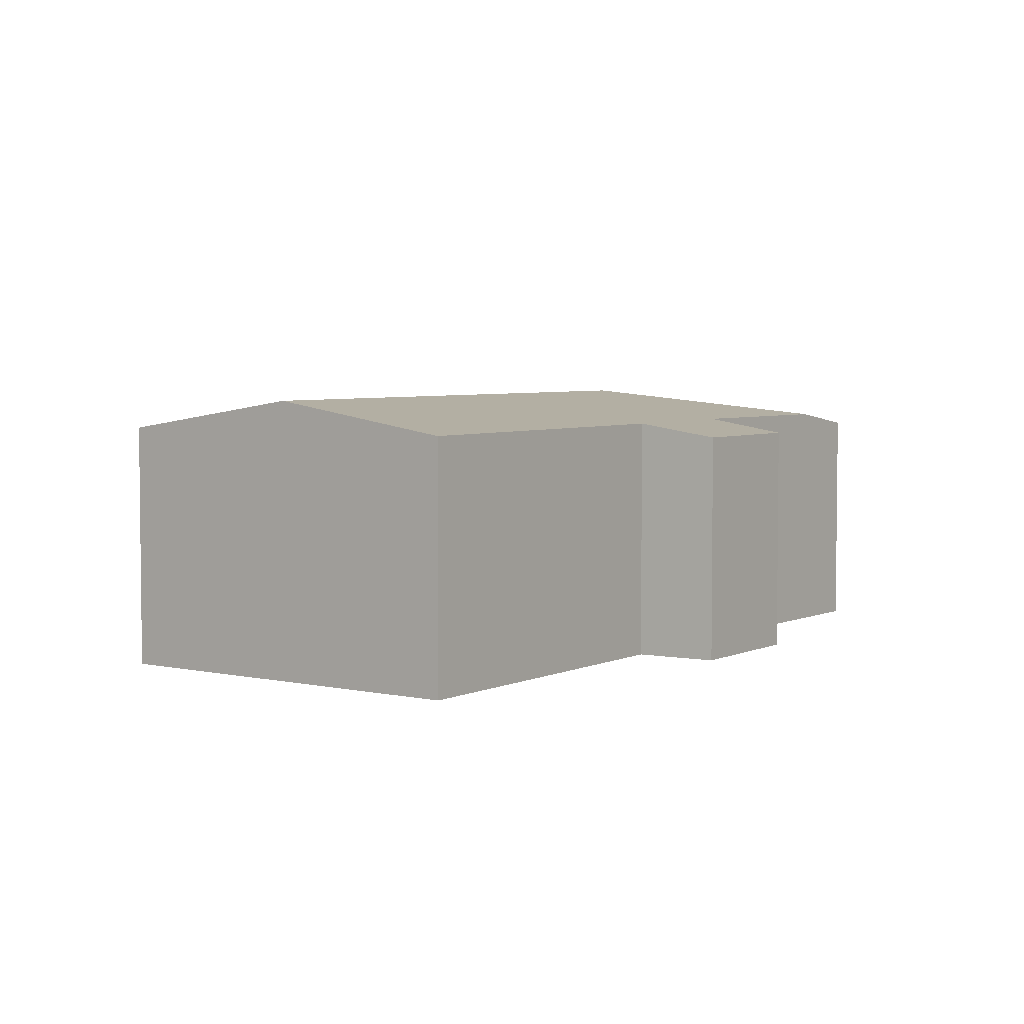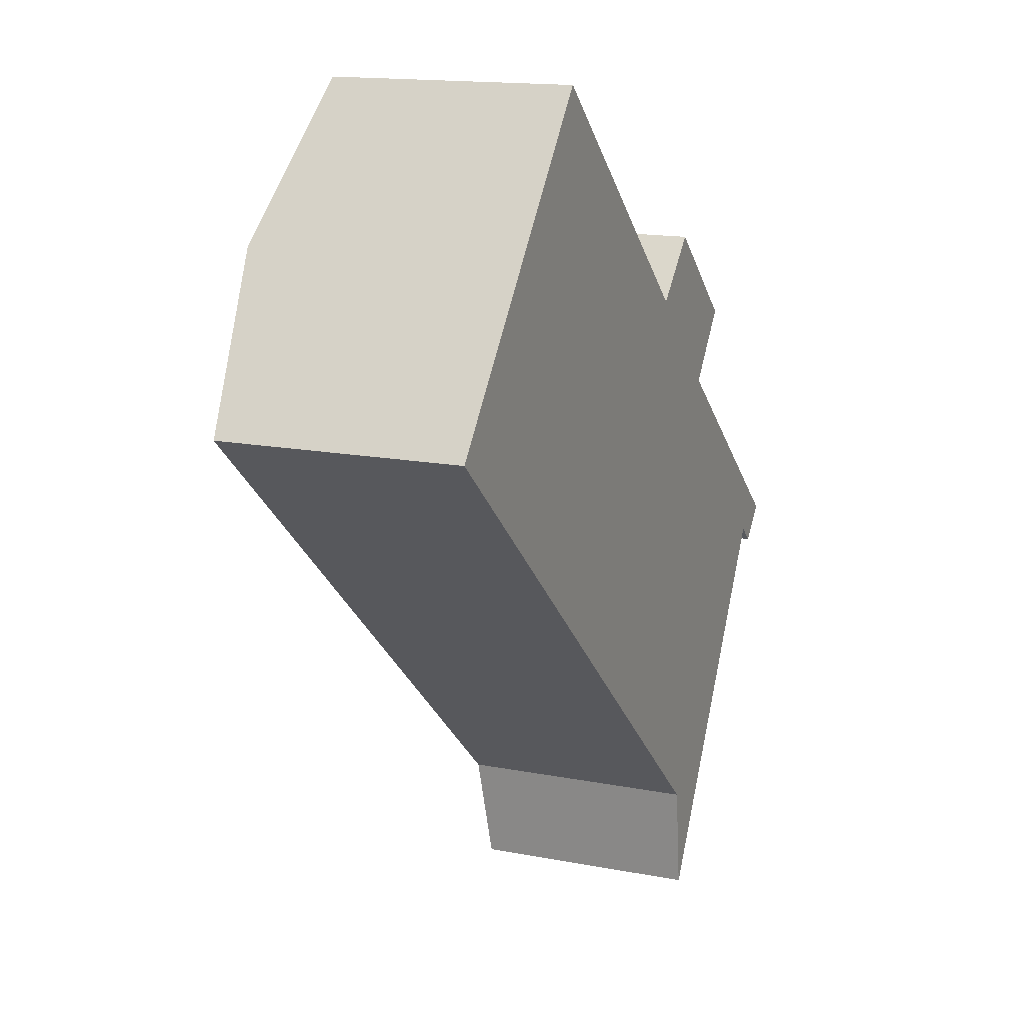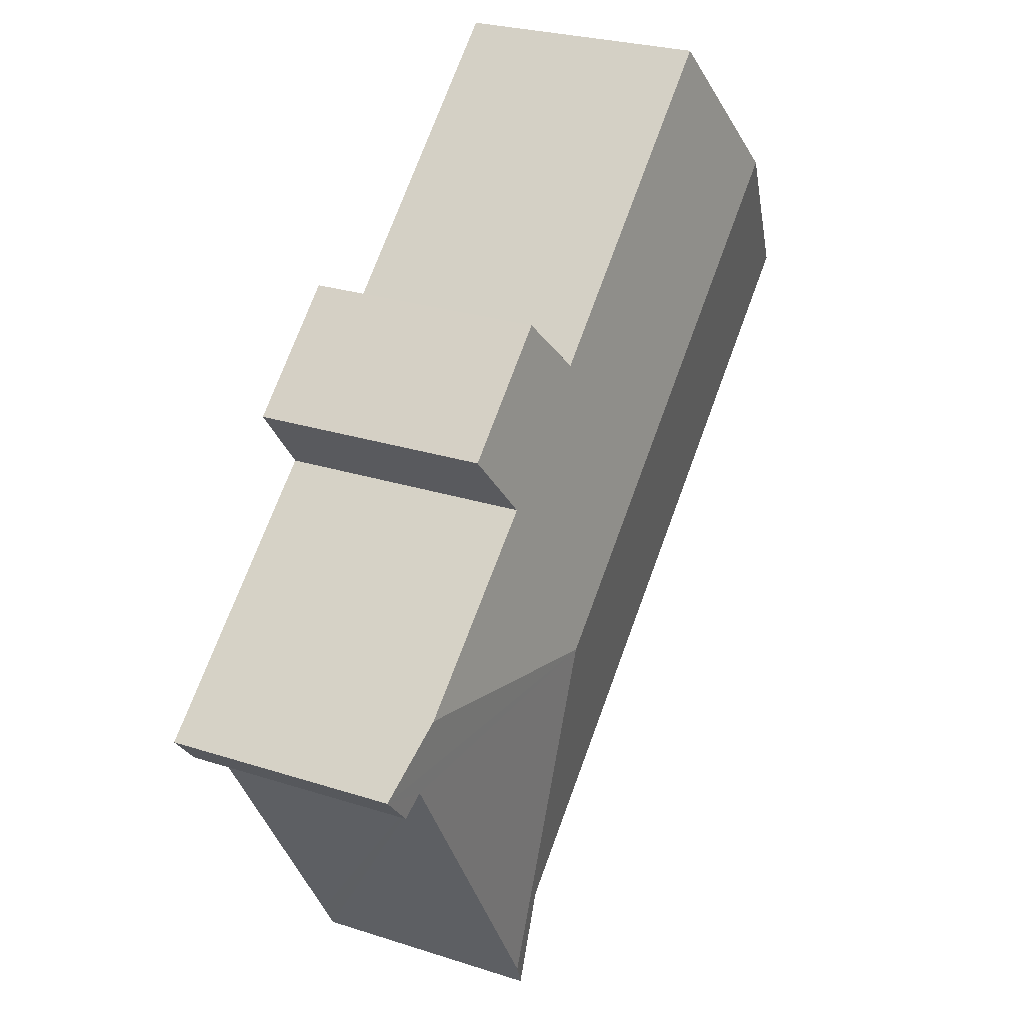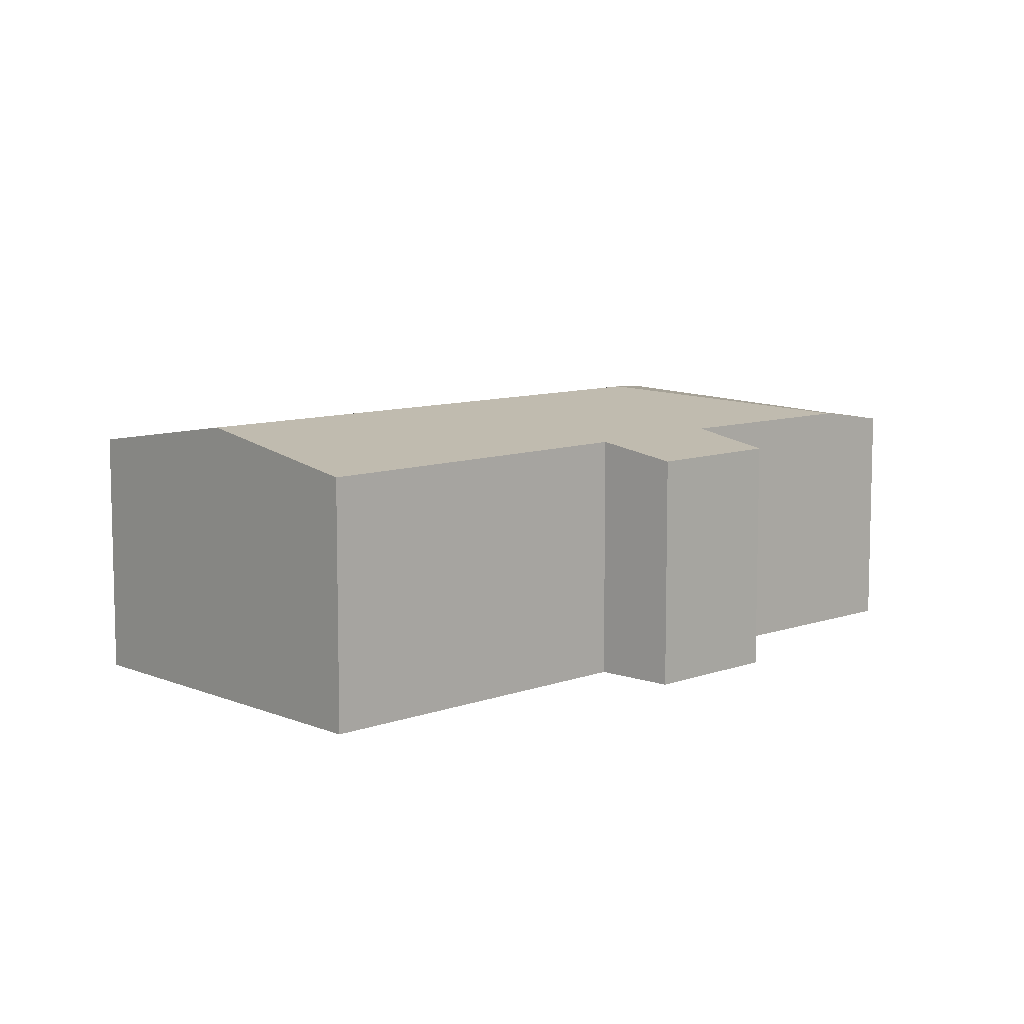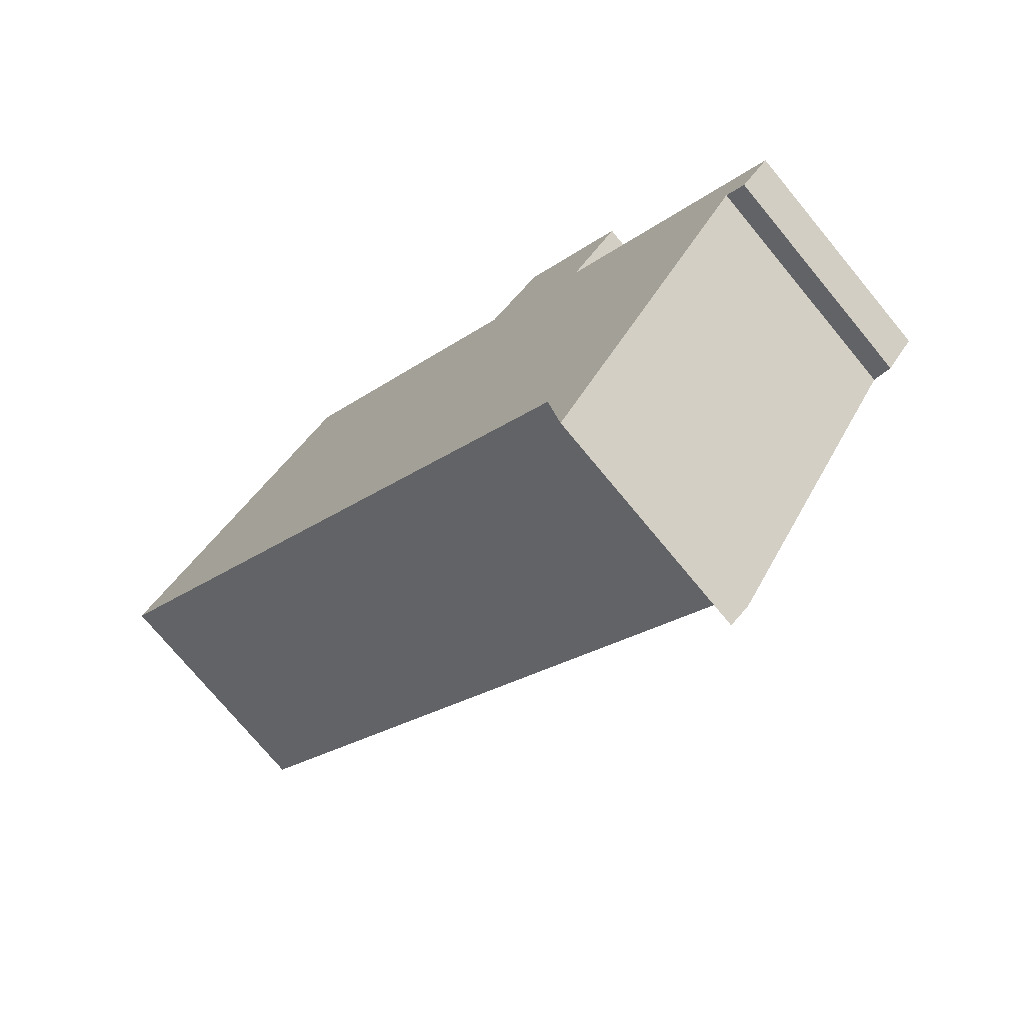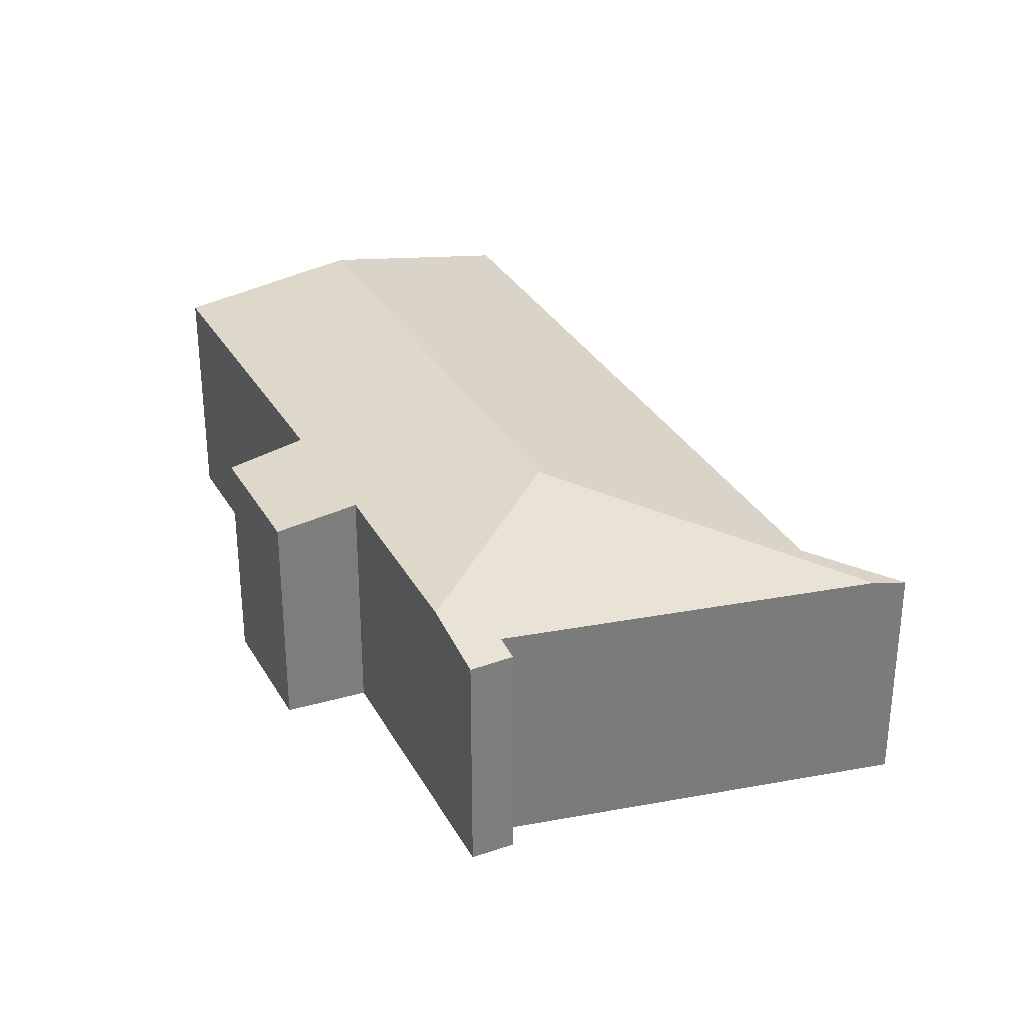
<metadata>
{"format":"obj","ext":"obj","renderer":"f3d","projection":"perspective","resolution":1024,"background":"white","views":[{"elev":4.4,"azim":-13.8,"up":"+Y"},{"elev":15.0,"azim":-67.3,"up":"+Z"},{"elev":26.0,"azim":117.2,"up":"+Z"},{"elev":9.1,"azim":-2.6,"up":"+Y"},{"elev":-73.9,"azim":39.5,"up":"+Z"},{"elev":31.8,"azim":106.3,"up":"+Y"}]}
</metadata>
<code>
v  0.687 3.155 0.831
v  0.124 2.99 -0.109
v  0 2.99 1.831e-16
v  7.199 2.993 -6.323
v  1.556 3.364 1.882
v  6.868 3.364 -2.806
v  7.565 2.918 -7.294
v  7.346 2.854 -7.659
v  8.436 2.854 0.242
v  6.382 3.01 0.703
v  7.097 2.853 1.437
v  7.781 3.017 -0.591
v  3.053 3.004 3.693
v  9.824 3.011 -2.347
v  10.25 2.869 -3.44
v  10.01 2.918 -3.221
v  10.62 2.853 -3.03
v  7.346 4.69e-16 -7.659
v  7.565 4.466e-16 -7.294
v  10.01 1.972e-16 -3.221
v  7.781 3.619e-17 -0.591
v  8.436 -1.482e-17 0.242
v  10.25 2.106e-16 -3.44
v  10.62 1.855e-16 -3.03
v  7.199 3.872e-16 -6.323
v  0.124 6.674e-18 -0.109
v  0 0 0
v  0.687 -5.088e-17 0.831
v  1.556 -1.152e-16 1.882
v  3.053 -2.261e-16 3.693
v  6.382 -4.305e-17 0.703
v  7.097 -8.799e-17 1.437
v  9.824 1.437e-16 -2.347
g defaultobject
f 1 2 3
f 2 1 4
f 4 1 5
f 4 5 6
f 4 6 7
f 4 7 8
f 9 10 11
f 10 9 12
f 10 5 13
f 5 10 12
f 5 12 14
f 5 14 6
f 15 16 17
f 17 6 14
f 6 17 16
f 6 16 7
f 7 18 8
f 18 7 16
f 18 16 19
f 19 16 20
f 9 21 12
f 21 9 22
f 17 23 15
f 23 17 24
f 8 25 4
f 25 8 18
f 25 2 4
f 2 25 26
f 2 26 3
f 3 26 27
f 15 20 16
f 20 15 23
f 27 1 3
f 1 27 5
f 5 27 13
f 13 27 28
f 13 28 29
f 13 29 30
f 31 11 10
f 11 31 32
f 13 31 10
f 31 13 30
f 11 22 9
f 22 11 32
f 21 14 12
f 14 21 17
f 17 21 33
f 17 33 24
f 32 21 22
f 30 25 31
f 25 30 26
f 26 30 29
f 26 29 28
f 26 28 27
f 33 23 24
f 23 33 20
f 20 33 19
f 19 33 21
f 19 21 32
f 19 32 31
f 19 31 25
f 19 25 18

</code>
